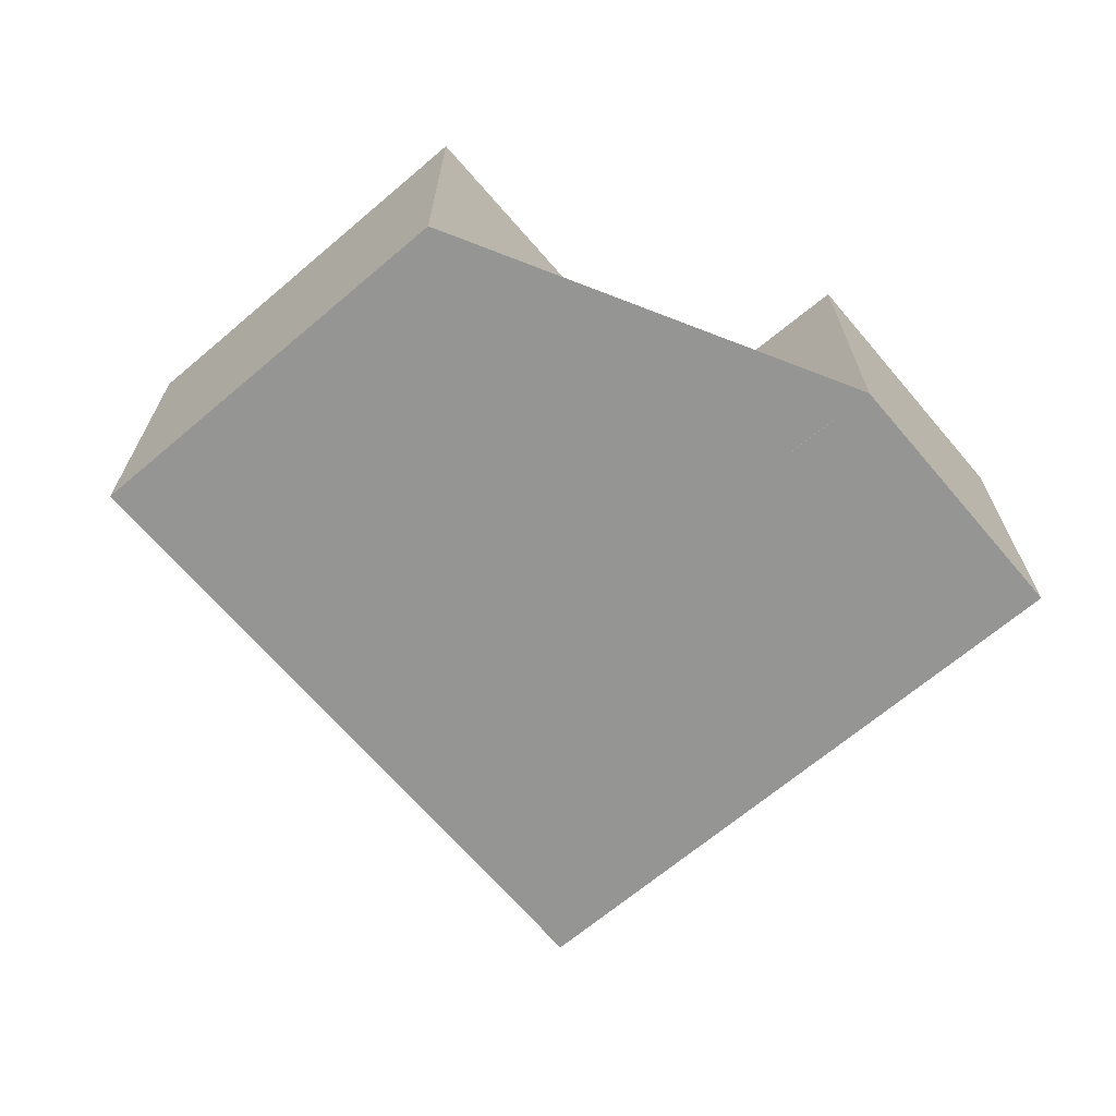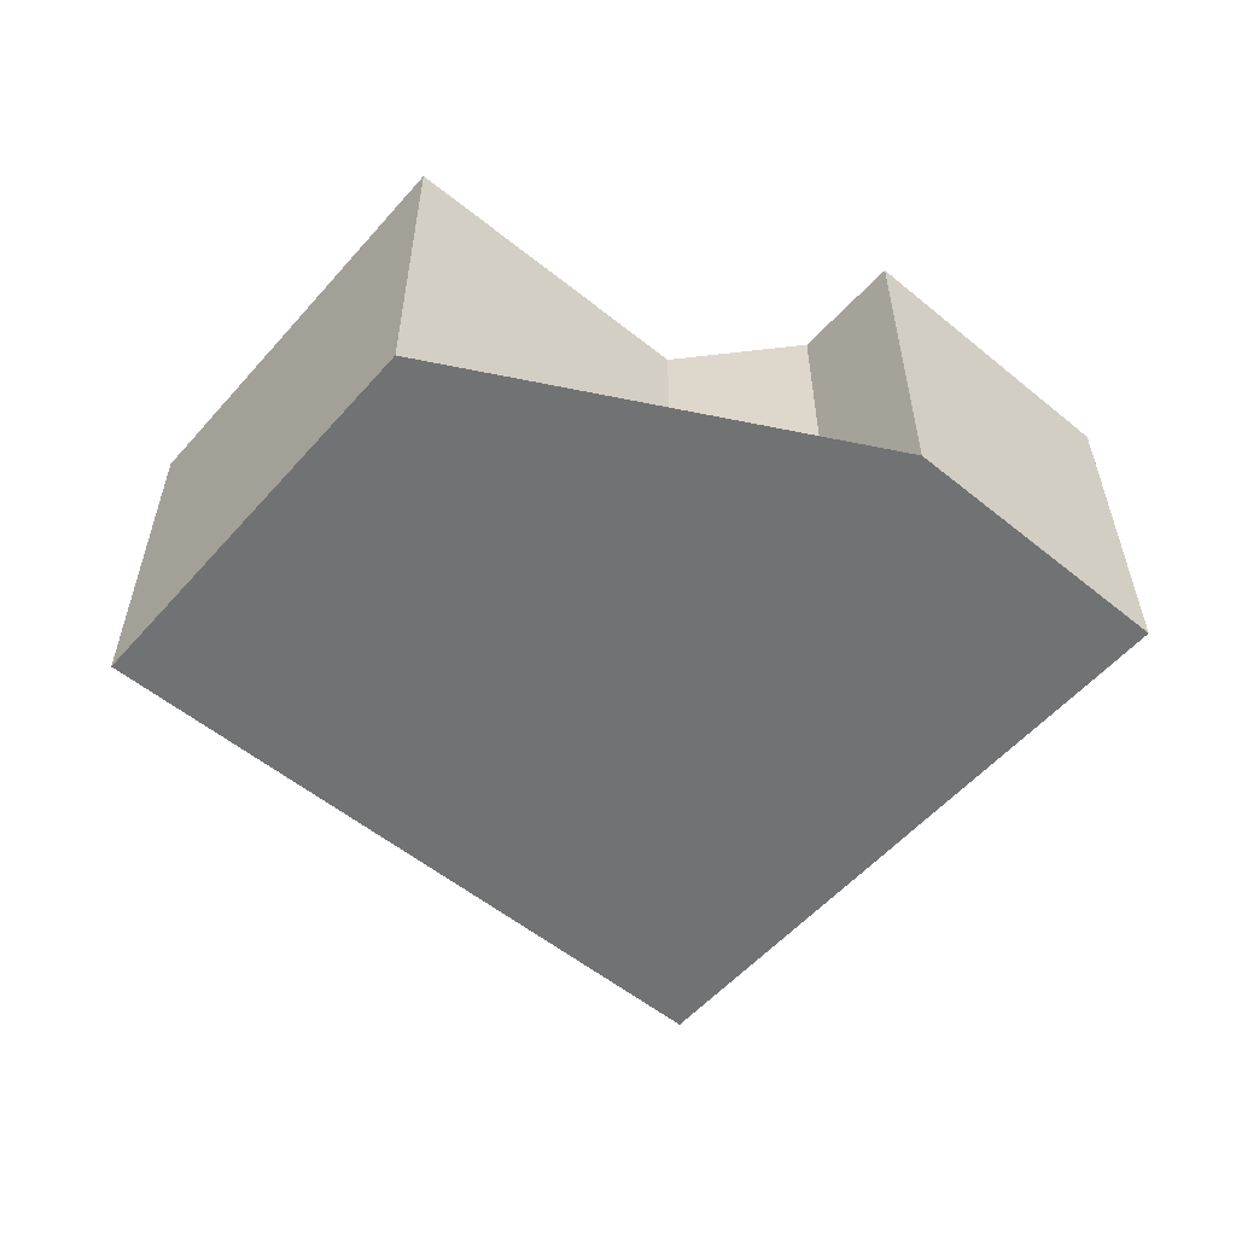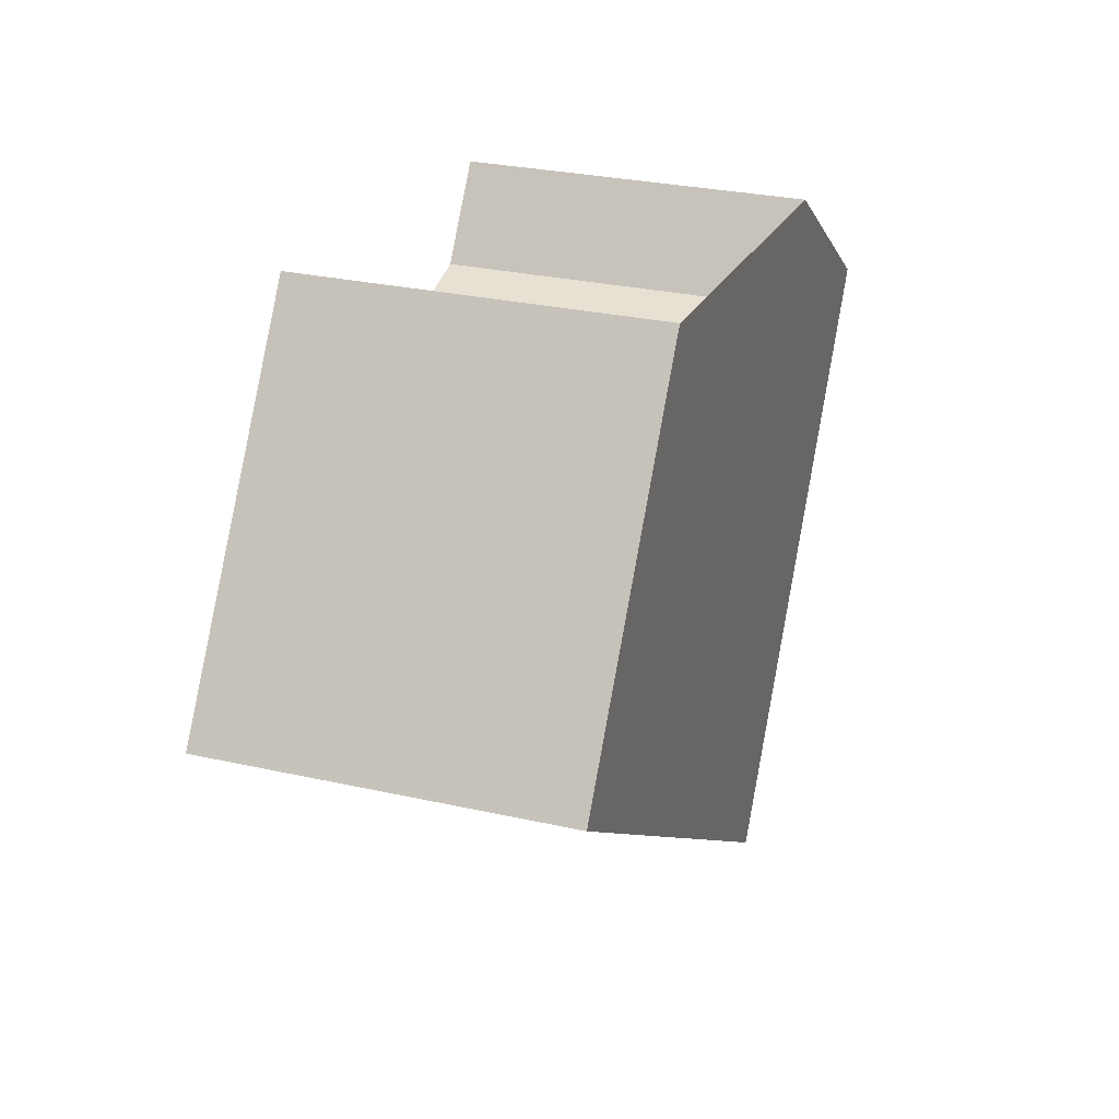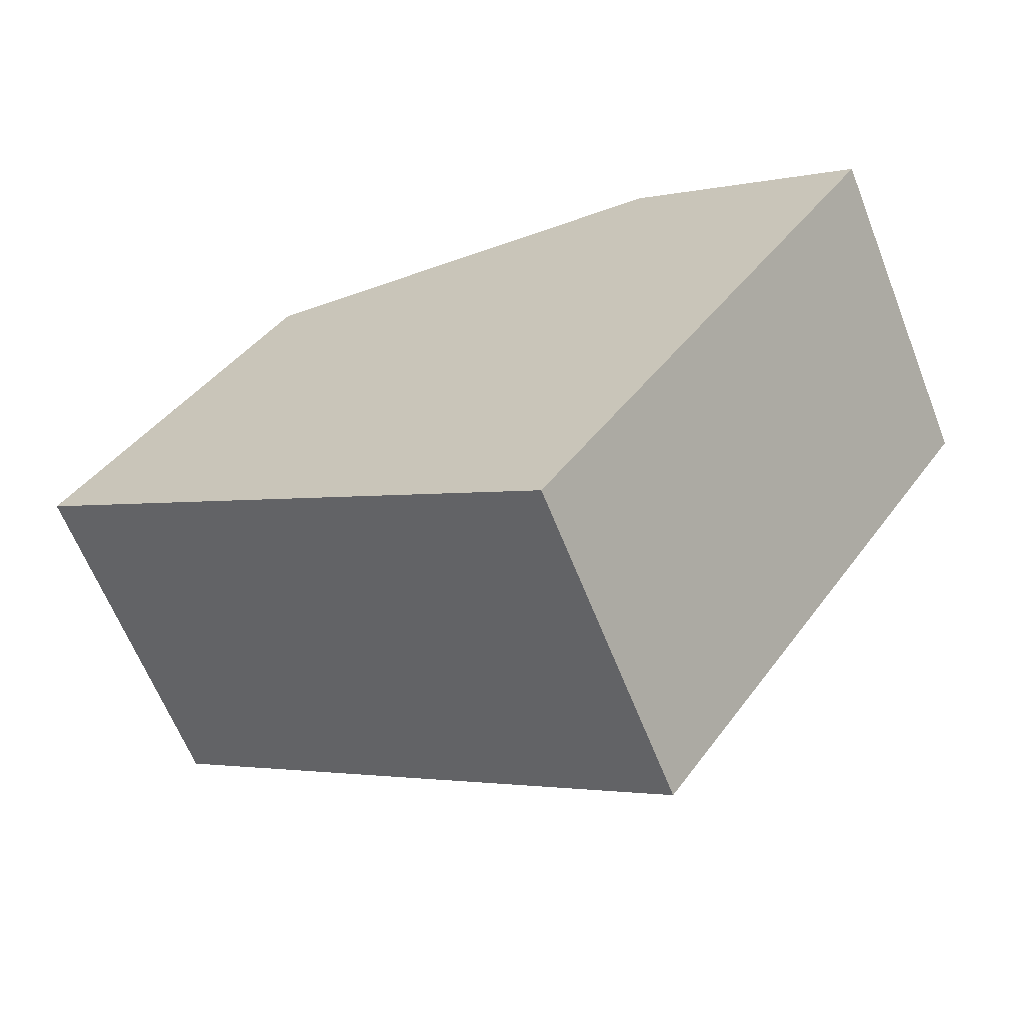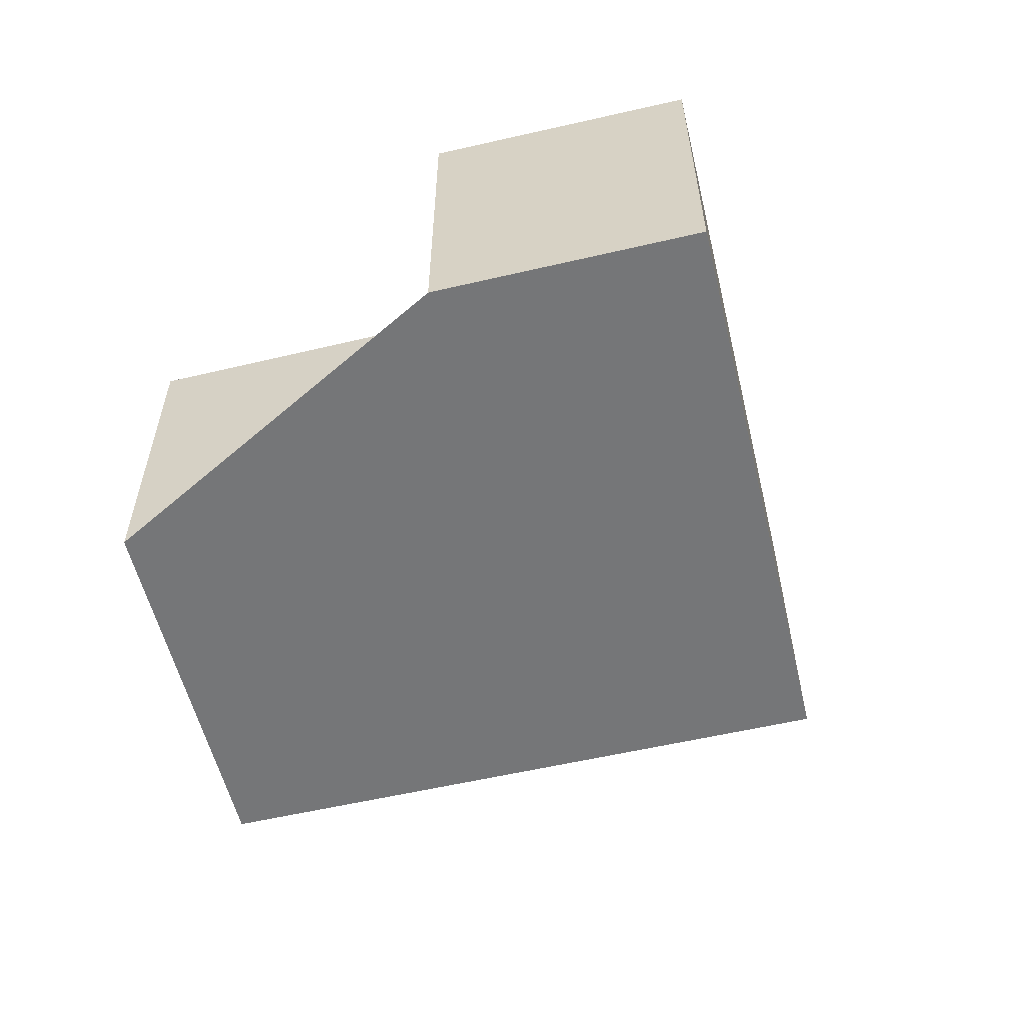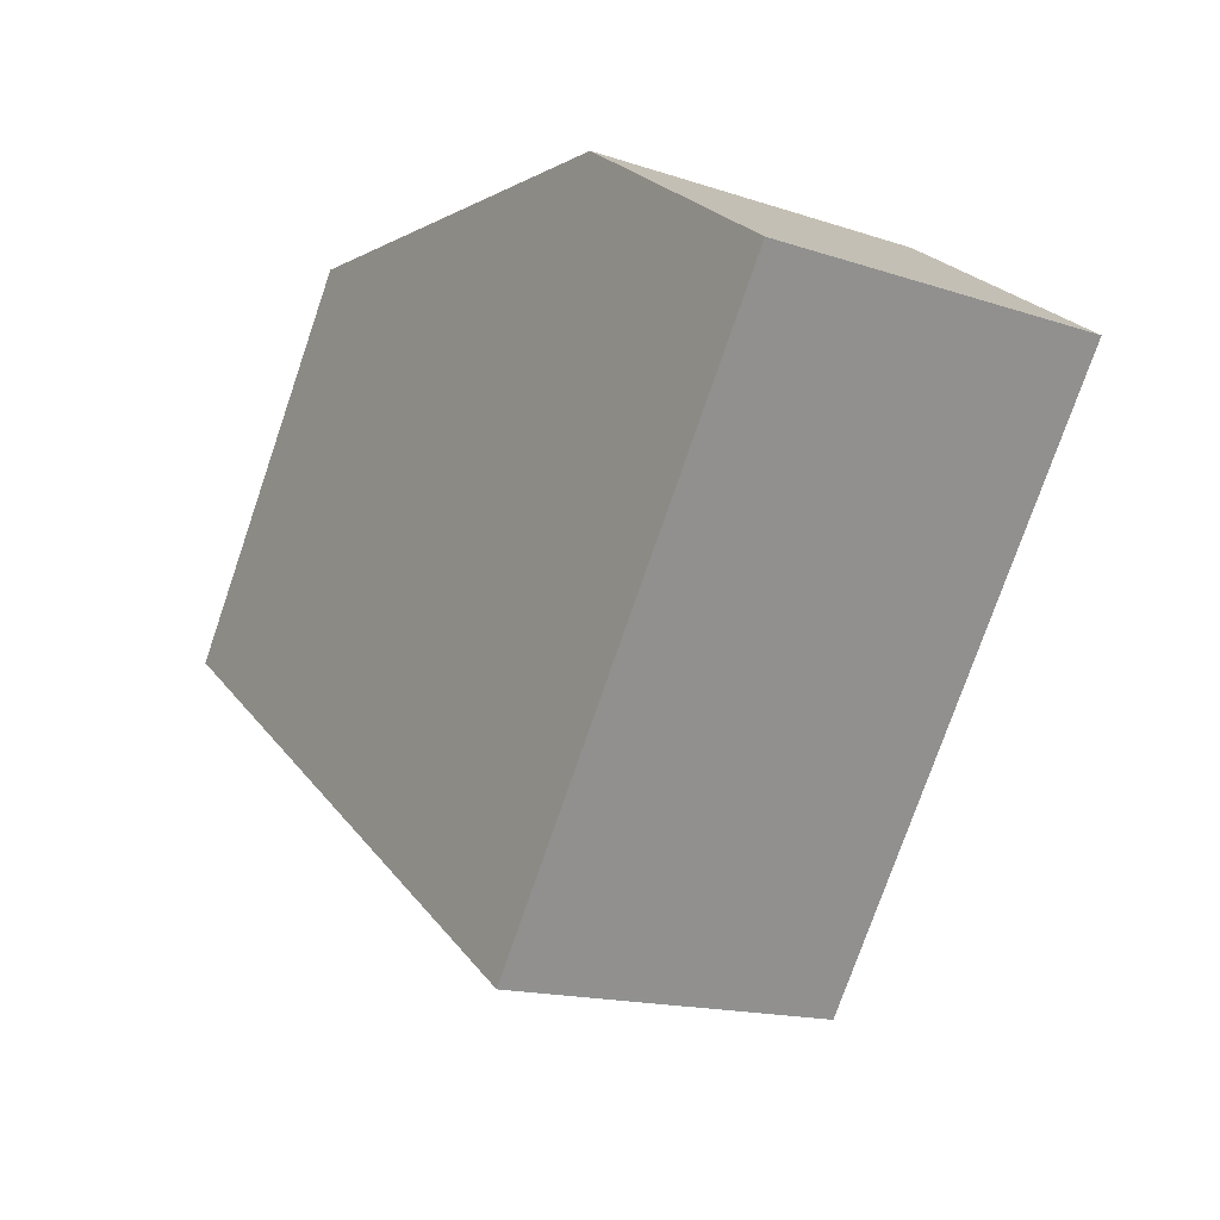
<metadata>
{"format":"obj","ext":"obj","renderer":"f3d","projection":"perspective","resolution":1024,"background":"white","views":[{"elev":-67.4,"azim":165.4,"up":"+Z"},{"elev":-55.4,"azim":174.4,"up":"+Z"},{"elev":28.9,"azim":108.5,"up":"+Y"},{"elev":-63.9,"azim":-158.4,"up":"+Y"},{"elev":-56.8,"azim":-131.4,"up":"+Z"},{"elev":-15.9,"azim":-124.5,"up":"+Y"}]}
</metadata>
<code>
v -2430 -1064 2.464
v -2428 -1063 2.49
v -2428 -1064 2.489
v -2427 -1064 2.497
v -2425 -1063 2.525
v -2423 -1065 2.523
v -2427 -1068 2.46
v -2428 -1063 2.49
v -2430 -1065 2.464
v -2426 -1067 2.487
v -2428 -1064 2.491
v -2427 -1064 2.49
v -2429 -1066 2.462
v -2427 -1064 2.497
v -2423 -1065 2.523
v -2423 -1065 2.523
v -2430 -1064 2.464
v -2430 -1064 2.464
v -2429 -1066 2.463
v -2427 -1068 2.46
v -2426 -1067 2.487
v -2427 -1068 2.46
v -2423 -1065 2.523
v -2423 -1065 2.523
v -2427 -1068 2.46
v -2430 -1064 2.464
v -2430 -1064 2.464
v -2430 -1064 0
v -2430 -1064 0
v -2428 -1063 2.49
v -2428 -1063 2.49
v -2428 -1063 0
v -2428 -1063 -4.441e-16
v -2428 -1064 2.491
v -2428 -1064 2.489
v -2428 -1064 0
v -2428 -1064 4.441e-16
v -2425 -1063 2.525
v -2427 -1064 2.497
v -2427 -1064 0
v -2425 -1063 0
v -2423 -1065 2.523
v -2425 -1063 2.525
v -2425 -1063 0
v -2423 -1065 0
v -2427 -1068 2.46
v -2427 -1068 2.46
v -2427 -1068 0
v -2427 -1068 0
v -2428 -1064 2.489
v -2428 -1063 2.49
v -2428 -1063 -4.441e-16
v -2428 -1064 0
v -2430 -1064 2.464
v -2430 -1065 2.464
v -2430 -1065 0
v -2430 -1064 0
v -2427 -1068 2.46
v -2426 -1067 2.487
v -2426 -1067 0
v -2427 -1068 -4.441e-16
v -2427 -1064 2.497
v -2428 -1064 2.491
v -2428 -1064 4.441e-16
v -2427 -1064 -4.441e-16
v -2430 -1065 2.464
v -2429 -1066 2.462
v -2429 -1066 0
v -2430 -1065 0
v -2427 -1064 2.497
v -2427 -1064 2.497
v -2427 -1064 -4.441e-16
v -2427 -1064 0
v -2423 -1065 2.523
v -2423 -1065 2.523
v -2423 -1065 0
v -2423 -1065 0
v -2426 -1067 2.487
v -2423 -1065 2.523
v -2423 -1065 0
v -2426 -1067 0
v -2428 -1063 2.49
v -2430 -1064 2.464
v -2430 -1064 0
v -2428 -1063 0
v -2427 -1068 2.46
v -2427 -1068 2.46
v -2427 -1068 -4.441e-16
v -2427 -1068 0
v -2423 -1065 2.523
v -2423 -1065 2.523
v -2423 -1065 0
v -2423 -1065 0
v -2429 -1066 2.462
v -2427 -1068 2.46
v -2427 -1068 0
v -2429 -1066 0
v -2430 -1064 0
v -2428 -1063 0
v -2428 -1064 0
v -2427 -1064 0
v -2425 -1063 0
v -2423 -1065 0
v -2427 -1068 0
f 18 2 8 17
f 12 11 14
f 17 8 3 11 12 19
f 22 19 12 21
f 21 12 14 4 5 15 23
f 23 15 24
f 17 9 1 18
f 19 13 9 17
f 25 13 19 22
f 21 10 20 22
f 23 16 10 21
f 24 6 16 23
f 22 20 7 25
f 27 28 29 26
f 31 32 33 30
f 35 36 37 34
f 39 40 41 38
f 43 44 45 42
f 47 48 49 46
f 51 52 53 50
f 55 56 57 54
f 59 60 61 58
f 63 64 65 62
f 67 68 69 66
f 71 72 73 70
f 75 76 77 74
f 79 80 81 78
f 83 84 85 82
f 87 88 89 86
f 91 92 93 90
f 95 96 97 94
f 99 100 101 102 103 104 98

</code>
